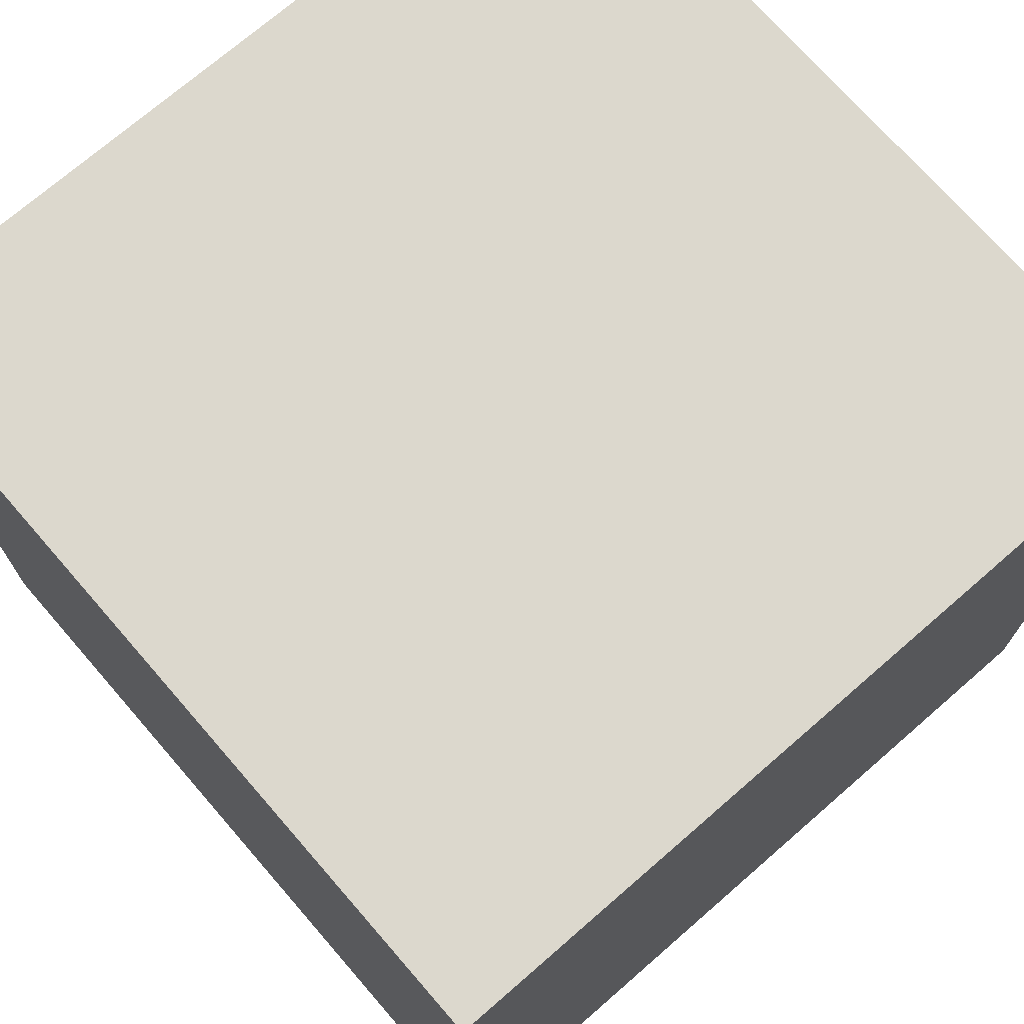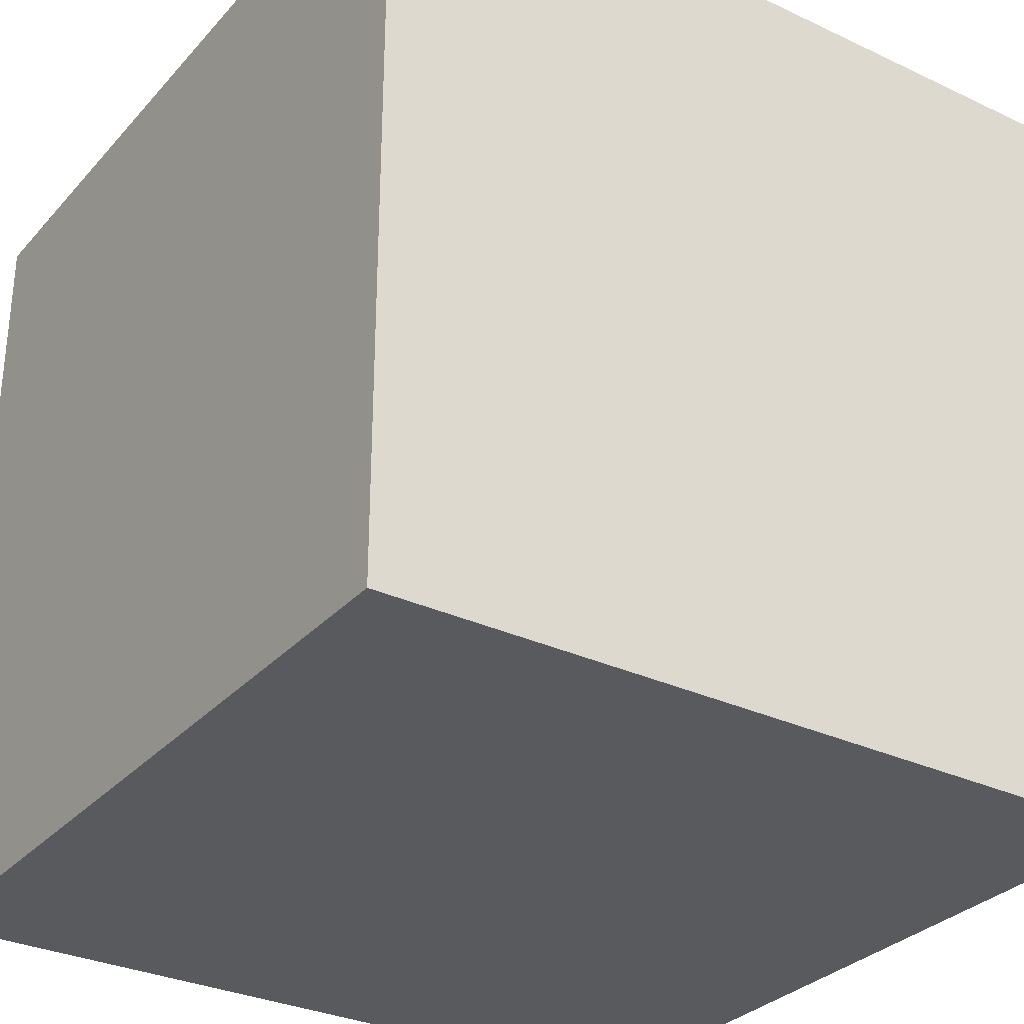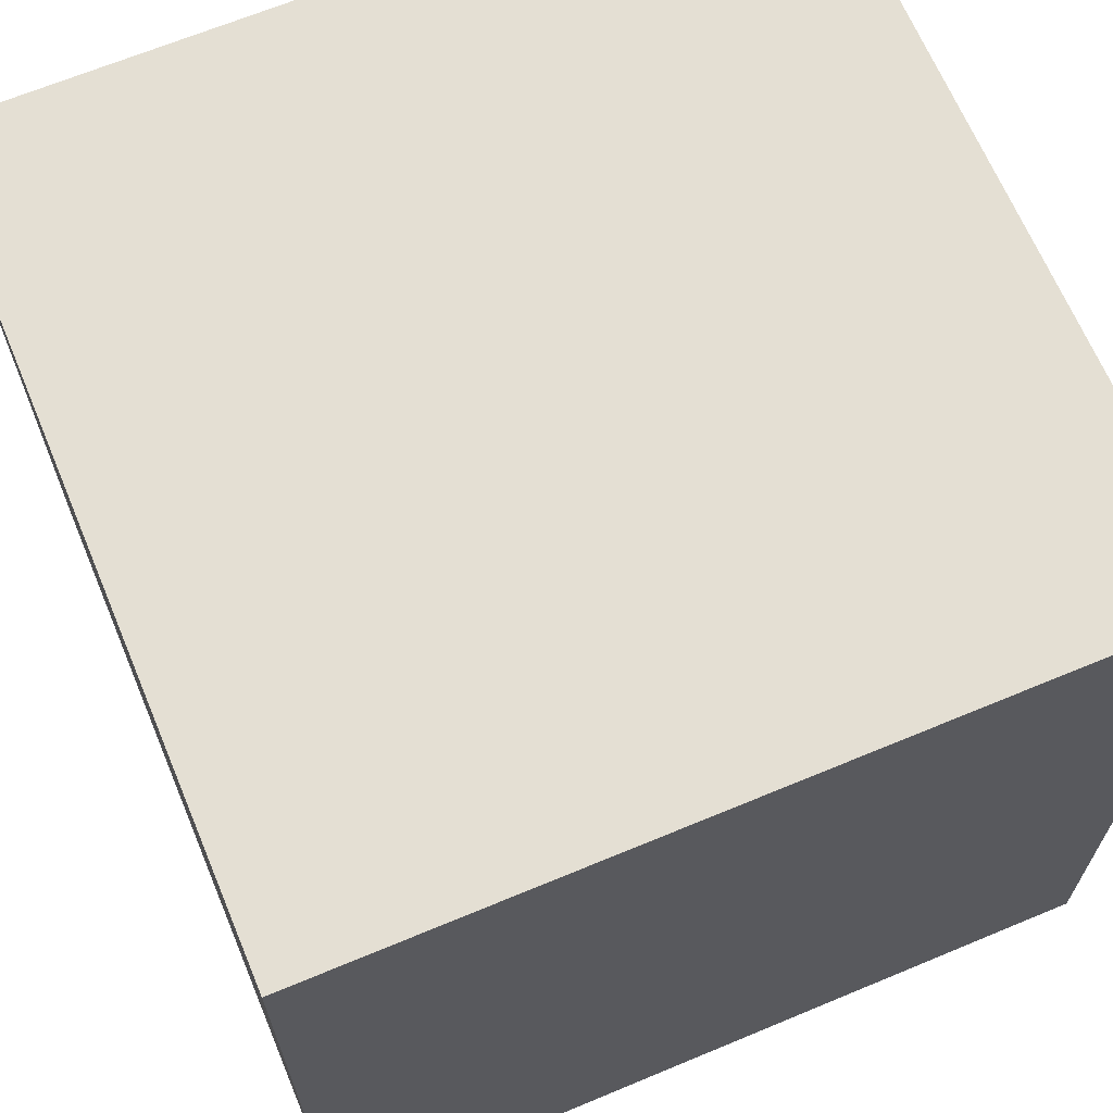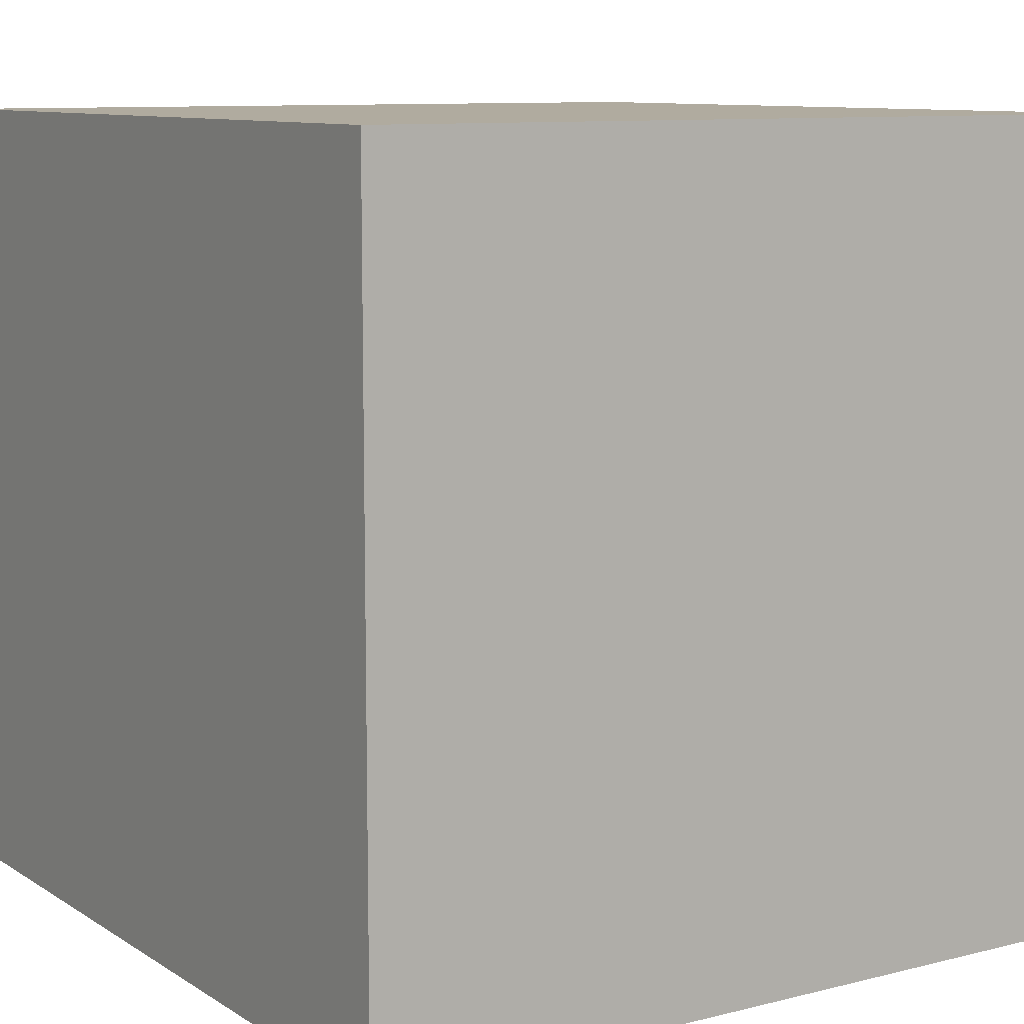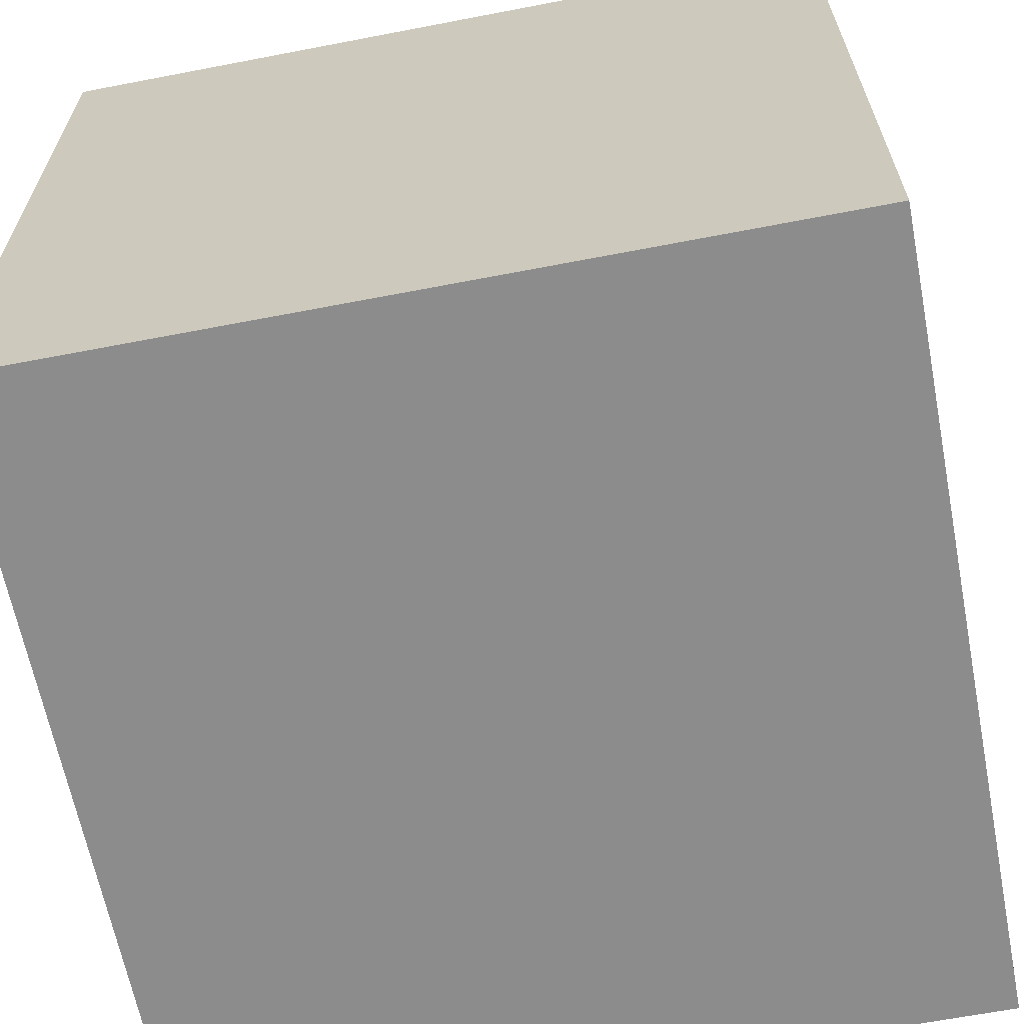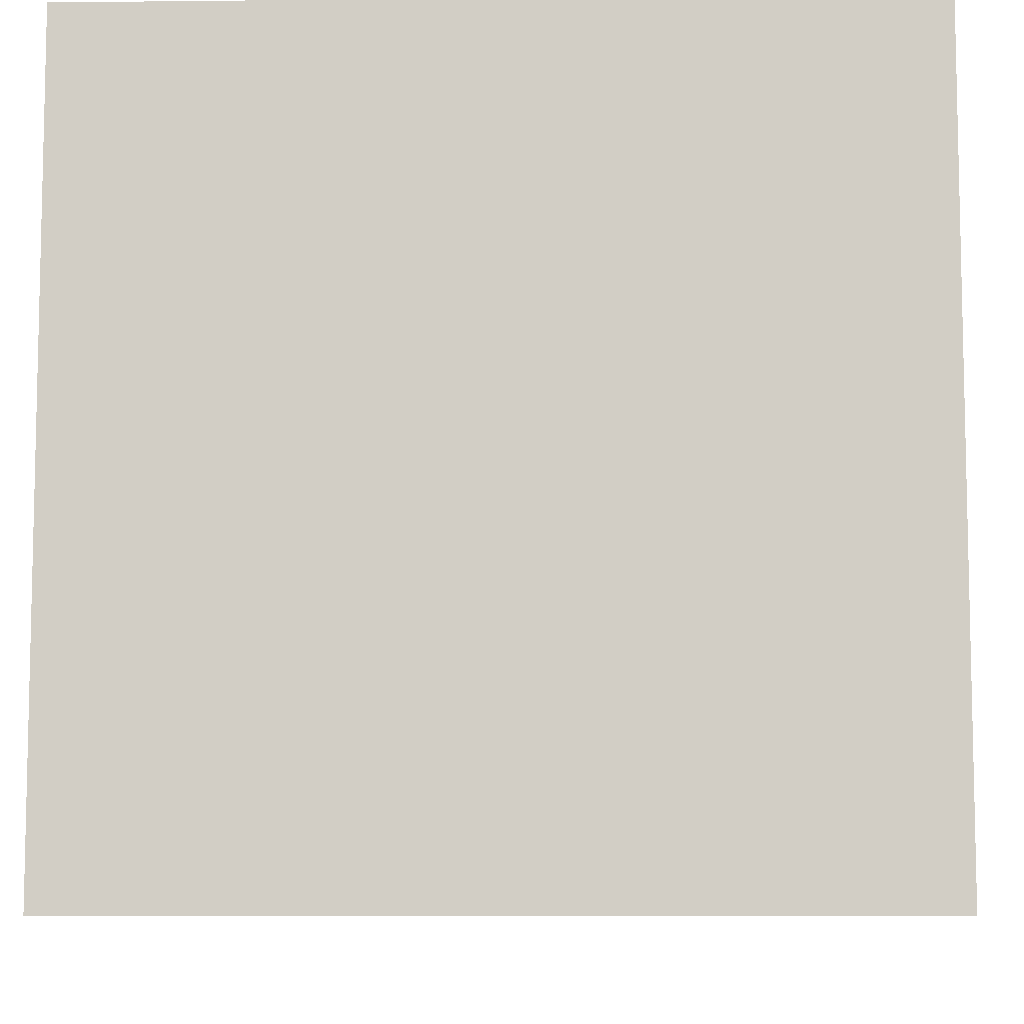
<metadata>
{"format":"obj","ext":"obj","renderer":"f3d","projection":"perspective","resolution":1024,"background":"white","views":[{"elev":72.4,"azim":49.0,"up":"+Z"},{"elev":-31.0,"azim":-123.9,"up":"+Y"},{"elev":66.6,"azim":-22.7,"up":"+Z"},{"elev":9.7,"azim":57.0,"up":"+Z"},{"elev":-64.2,"azim":-169.0,"up":"+Y"},{"elev":-8.2,"azim":1.7,"up":"+Z"}]}
</metadata>
<code>
o cube
v -10 -10 -10
v -10 -10 10
v -10 10 -10
v -10 10 10
v 10 -10 -10
v 10 -10 10
v 10 10 -10
v 10 10 10
f 3 7 5
f 3 5 1
f 7 8 6
f 7 6 5
f 8 4 2
f 8 2 6
f 4 3 1
f 4 1 2
f 4 8 7
f 4 7 3
f 1 5 6
f 1 6 2

</code>
